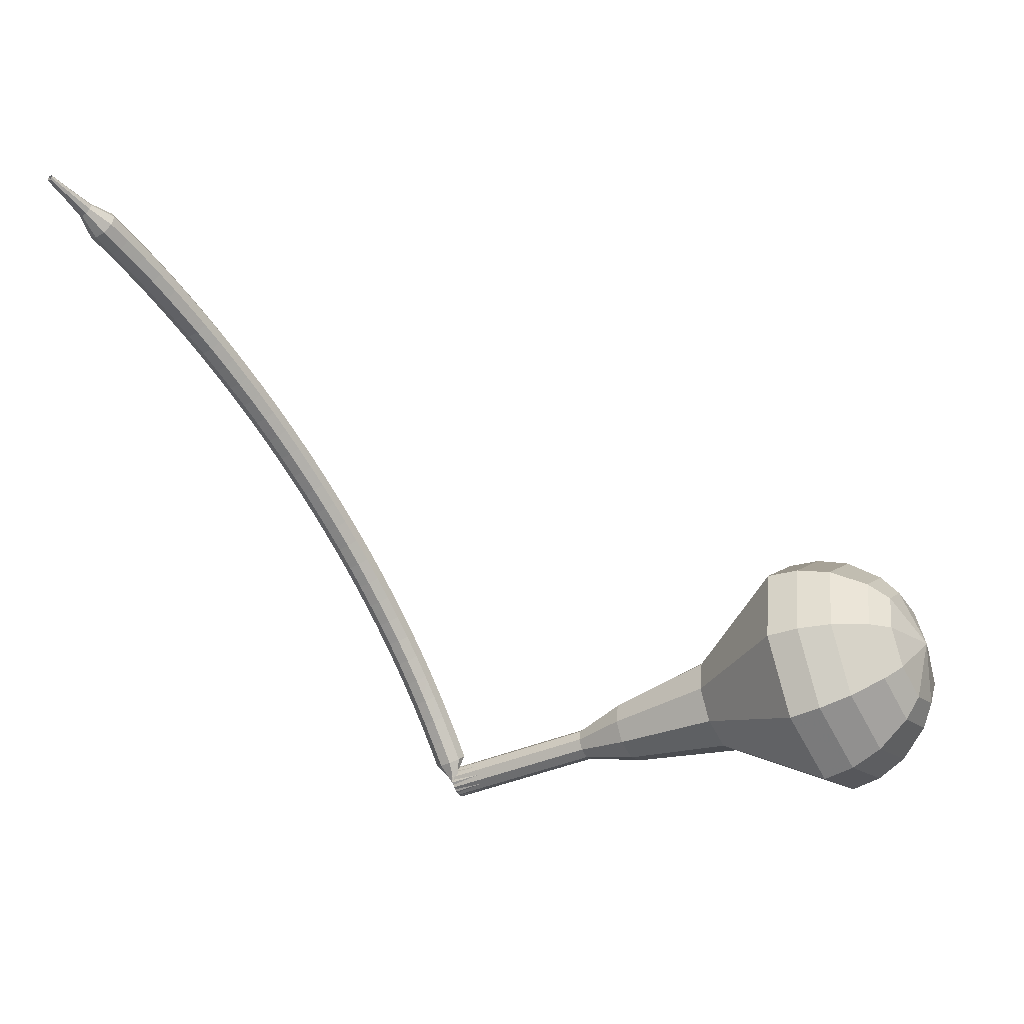
<metadata>
{"format":"obj","ext":"obj","renderer":"f3d","projection":"perspective","resolution":1024,"background":"white","views":[{"elev":-26.6,"azim":11.0,"up":"+Z"}]}
</metadata>
<code>
g tube1
v 158.7 141.5 143.5
v 159.4 142.5 140.3
v 160.5 145.2 138.7
v 161.5 148.4 139.2
v 161.9 150.6 141.8
v 161.7 150.7 145.2
v 160.7 148.7 147.8
v 159.6 145.5 148.4
v 158.8 142.7 146.7
v 158.7 141.5 143.5
v 160 142.5 143.6
v 160.5 143.2 141.3
v 161.3 145.2 140
v 162 147.5 140.5
v 162.4 149.1 142.4
v 162.2 149.2 144.8
v 161.5 147.7 146.7
v 160.7 145.4 147.2
v 160.1 143.3 145.9
v 160 142.5 143.6
v 162.1 145.6 143.7
v 162.1 145.6 143.7
v 162.1 145.6 143.7
v 162.1 145.6 143.7
v 162.1 145.6 143.7
v 162.1 145.6 143.7
v 162.1 145.6 143.7
v 162.1 145.6 143.7
v 162.1 145.6 143.7
v 162.1 145.6 143.7
v 130.4 157.3 140.6
v 130.4 157.1 139.9
v 130.2 156.5 139.6
v 130 155.9 139.7
v 129.9 155.5 140.2
v 129.8 155.5 140.9
v 130 155.9 141.4
v 130.1 156.6 141.6
v 130.3 157.1 141.2
v 130.4 157.3 140.6
v 128.9 156.1 141.9
v 128.8 155.5 141.5
v 129.2 155 141.3
v 129.8 154.8 141.4
v 130.4 154.9 141.7
v 130.7 155.4 142
v 130.5 156 142.3
v 130 156.4 142.4
v 129.3 156.5 142.2
v 128.9 156.1 141.9
v 128.4 155.4 143.1
v 128.4 154.8 142.8
v 128.8 154.3 142.6
v 129.4 154 142.6
v 130 154.2 142.9
v 130.3 154.7 143.3
v 130.1 155.3 143.6
v 129.6 155.7 143.7
v 128.9 155.7 143.5
v 128.4 155.4 143.1
v 128 154.6 144.4
v 128 154 144
v 128.4 153.5 143.8
v 129 153.3 143.9
v 129.6 153.4 144.2
v 129.9 153.9 144.6
v 129.7 154.5 144.9
v 129.1 154.9 145
v 128.5 154.9 144.8
v 128 154.6 144.4
v 127.6 153.8 145.6
v 127.6 153.2 145.2
v 128 152.7 145
v 128.6 152.5 145.1
v 129.2 152.6 145.4
v 129.4 153.1 145.8
v 129.2 153.7 146.1
v 128.7 154.1 146.2
v 128 154.1 146
v 127.6 153.8 145.6
v 127.2 152.9 146.8
v 127.1 152.4 146.4
v 127.5 151.9 146.2
v 128.2 151.6 146.2
v 128.8 151.8 146.6
v 129 152.3 147
v 128.8 152.8 147.3
v 128.2 153.2 147.4
v 127.6 153.2 147.2
v 127.2 152.9 146.8
v 126.7 152 147.9
v 126.7 151.5 147.5
v 127.1 151 147.3
v 127.7 150.8 147.4
v 128.3 150.9 147.7
v 128.5 151.4 148.2
v 128.3 151.9 148.5
v 127.8 152.3 148.6
v 127.1 152.3 148.4
v 126.7 152 147.9
v 126.2 151.1 149.1
v 126.2 150.6 148.6
v 126.7 150.1 148.4
v 127.3 149.9 148.5
v 127.9 150 148.8
v 128.1 150.5 149.3
v 127.9 151 149.7
v 127.3 151.4 149.7
v 126.7 151.4 149.5
v 126.2 151.1 149.1
v 125.8 150.2 150.2
v 125.8 149.6 149.7
v 126.2 149.2 149.5
v 126.8 148.9 149.5
v 127.4 149.1 149.9
v 127.6 149.5 150.4
v 127.4 150 150.8
v 126.8 150.4 150.9
v 126.2 150.5 150.6
v 125.8 150.2 150.2
v 125.3 149.2 151.2
v 125.3 148.7 150.7
v 125.7 148.2 150.5
v 126.4 148 150.6
v 126.9 148.1 151
v 127.1 148.5 151.5
v 126.9 149.1 151.8
v 126.3 149.4 151.9
v 125.7 149.5 151.7
v 125.3 149.2 151.2
v 124.8 148.2 152.2
v 124.8 147.7 151.8
v 125.2 147.2 151.5
v 125.9 147 151.6
v 126.4 147.1 152
v 126.6 147.5 152.5
v 126.4 148 152.9
v 125.8 148.4 153
v 125.2 148.5 152.7
v 124.8 148.2 152.2
v 124.3 147.2 153.2
v 124.3 146.7 152.7
v 124.8 146.2 152.5
v 125.4 146 152.6
v 125.9 146.1 153
v 126.1 146.5 153.5
v 125.9 147 153.9
v 125.3 147.4 154
v 124.7 147.4 153.7
v 124.3 147.2 153.2
v 123.8 146.1 154.2
v 123.8 145.7 153.7
v 124.3 145.2 153.4
v 124.9 145 153.5
v 125.4 145.1 153.9
v 125.6 145.5 154.5
v 125.4 146 154.9
v 124.8 146.3 155
v 124.2 146.4 154.7
v 123.8 146.1 154.2
v 123.3 145.1 155.1
v 123.3 144.6 154.6
v 123.8 144.2 154.3
v 124.4 143.9 154.4
v 124.9 144 154.8
v 125.1 144.4 155.4
v 124.9 144.9 155.8
v 124.3 145.2 155.9
v 123.7 145.3 155.6
v 123.3 145.1 155.1
v 122.8 144 156
v 122.8 143.5 155.5
v 123.2 143.1 155.2
v 123.9 142.9 155.3
v 124.4 143 155.8
v 124.6 143.3 156.3
v 124.3 143.8 156.7
v 123.7 144.2 156.8
v 123.1 144.2 156.5
v 122.8 144 156
v 122.2 142.9 156.9
v 122.3 142.5 156.4
v 122.7 142 156.1
v 123.4 141.8 156.2
v 123.9 141.9 156.6
v 124.1 142.2 157.2
v 123.8 142.7 157.6
v 123.2 143 157.7
v 122.6 143.1 157.4
v 122.2 142.9 156.9
v 121.7 141.8 157.8
v 121.7 141.4 157.2
v 122.2 140.9 156.9
v 122.8 140.7 157
v 123.3 140.8 157.5
v 123.5 141.1 158
v 123.2 141.6 158.5
v 122.7 141.9 158.6
v 122.1 142 158.3
v 121.7 141.8 157.8
v 121.1 140.6 158.6
v 121.2 140.2 158
v 121.7 139.8 157.7
v 122.3 139.6 157.8
v 122.8 139.6 158.3
v 123 140 158.9
v 122.7 140.4 159.3
v 122.1 140.8 159.4
v 121.5 140.9 159.1
v 121.1 140.6 158.6
v 120.6 139.5 159.4
v 120.7 139.1 158.8
v 121.1 138.7 158.5
v 121.7 138.4 158.6
v 122.3 138.5 159.1
v 122.4 138.8 159.7
v 122.1 139.3 160.1
v 121.6 139.6 160.2
v 120.9 139.7 159.9
v 120.6 139.5 159.4
v 120 138.3 160.1
v 120.1 138 159.6
v 120.6 137.5 159.3
v 121.2 137.3 159.4
v 121.7 137.3 159.8
v 121.8 137.7 160.4
v 121.6 138.1 160.9
v 121 138.4 161
v 120.4 138.5 160.7
v 120 138.3 160.1
v 119.5 137.2 160.9
v 119.5 136.8 160.3
v 120 136.4 160
v 120.6 136.1 160.1
v 121.1 136.2 160.6
v 121.3 136.5 161.2
v 121 136.9 161.6
v 120.4 137.2 161.7
v 119.8 137.4 161.4
v 119.5 137.2 160.9
v 118.9 136 161.6
v 119 135.6 161
v 119.4 135.2 160.7
v 120.1 135 160.8
v 120.6 135 161.3
v 120.7 135.3 161.9
v 120.4 135.7 162.4
v 119.8 136 162.5
v 119.2 136.2 162.2
v 118.9 136 161.6
v 118.3 134.8 162.3
v 118.4 134.4 161.7
v 118.9 134 161.4
v 119.5 133.8 161.5
v 120 133.8 162
v 120.1 134.1 162.6
v 119.8 134.5 163.1
v 119.2 134.8 163.2
v 118.6 135 162.9
v 118.3 134.8 162.3
v 117.7 133.6 162.9
v 117.8 133.2 162.4
v 118.3 132.8 162.1
v 118.9 132.6 162.2
v 119.4 132.6 162.6
v 119.5 132.9 163.3
v 119.2 133.3 163.7
v 118.6 133.6 163.8
v 118 133.7 163.5
v 117.7 133.6 162.9
v 117.1 132.4 163.6
v 117.2 132 163
v 117.7 131.6 162.7
v 118.3 131.4 162.8
v 118.8 131.4 163.3
v 118.9 131.6 163.9
v 118.6 132 164.4
v 118 132.4 164.5
v 117.4 132.5 164.2
v 117.1 132.4 163.6
v 116.5 131.1 164.2
v 116.6 130.8 163.6
v 117.1 130.4 163.3
v 117.7 130.2 163.4
v 118.2 130.2 163.9
v 118.3 130.4 164.5
v 118 130.8 165
v 117.4 131.1 165.1
v 116.8 131.3 164.8
v 116.5 131.1 164.2
v 115.9 129.9 164.7
v 116 129.6 164.1
v 116.5 129.2 163.8
v 117.1 128.9 163.9
v 117.6 128.9 164.4
v 117.7 129.1 165.1
v 117.4 129.5 165.5
v 116.8 129.9 165.7
v 116.2 130 165.3
v 115.9 129.9 164.7
v 115.3 128.6 165.3
v 115.4 128.3 164.7
v 115.9 128 164.4
v 116.5 127.7 164.5
v 117 127.7 165
v 117.1 127.9 165.6
v 116.8 128.2 166.1
v 116.2 128.6 166.2
v 115.6 128.7 165.9
v 115.3 128.6 165.3
v 114.6 127.4 165.8
v 114.8 127.1 165.2
v 115.2 126.7 164.9
v 115.9 126.5 165
v 116.3 126.4 165.5
v 116.4 126.6 166.1
v 116.1 127 166.6
v 115.5 127.3 166.7
v 114.9 127.5 166.4
v 114.6 127.4 165.8
v 114 126.1 166.3
v 114.1 125.8 165.7
v 114.6 125.5 165.3
v 115.2 125.2 165.4
v 115.7 125.1 165.9
v 115.8 125.3 166.6
v 115.5 125.7 167.1
v 114.9 126 167.2
v 114.3 126.2 166.9
v 114 126.1 166.3
v 113.4 124.8 166.7
v 113.5 124.5 166.1
v 114 124.2 165.8
v 114.6 123.9 165.9
v 115 123.8 166.4
v 115.1 124 167
v 114.8 124.4 167.5
v 114.2 124.7 167.7
v 113.6 124.9 167.3
v 113.4 124.8 166.7
v 113.1 123.3 167.1
v 113.2 123.2 166.8
v 113.4 123 166.6
v 113.8 122.8 166.7
v 114 122.8 167
v 114 122.9 167.3
v 113.9 123 167.5
v 113.6 123.2 167.6
v 113.3 123.3 167.4
v 113.1 123.3 167.1
v 112.6 121.9 167.5
v 112.7 121.8 167.3
v 112.8 121.7 167.2
v 113 121.6 167.2
v 113.2 121.6 167.4
v 113.2 121.6 167.6
v 113.1 121.7 167.8
v 112.9 121.9 167.8
v 112.7 121.9 167.7
v 112.6 121.9 167.5
v 112.1 120.5 167.9
v 112.1 120.5 167.7
v 112.2 120.4 167.7
v 112.3 120.4 167.7
v 112.4 120.3 167.8
v 112.4 120.4 167.9
v 112.3 120.4 168
v 112.2 120.5 168.1
v 112.1 120.5 168
v 112.1 120.5 167.9
f 1 2 12
f 12 11 1
f 2 3 13
f 13 12 2
f 3 4 14
f 14 13 3
f 4 5 15
f 15 14 4
f 5 6 16
f 16 15 5
f 6 7 17
f 17 16 6
f 7 8 18
f 18 17 7
f 8 9 19
f 19 18 8
f 9 10 20
f 20 19 9
f 11 12 22
f 22 21 11
f 12 13 23
f 23 22 12
f 13 14 24
f 24 23 13
f 14 15 25
f 25 24 14
f 15 16 26
f 26 25 15
f 16 17 27
f 27 26 16
f 17 18 28
f 28 27 17
f 18 19 29
f 29 28 18
f 19 20 30
f 30 29 19
f 21 22 32
f 32 31 21
f 22 23 33
f 33 32 22
f 23 24 34
f 34 33 23
f 24 25 35
f 35 34 24
f 25 26 36
f 36 35 25
f 26 27 37
f 37 36 26
f 27 28 38
f 38 37 27
f 28 29 39
f 39 38 28
f 29 30 40
f 40 39 29
f 31 32 42
f 42 41 31
f 32 33 43
f 43 42 32
f 33 34 44
f 44 43 33
f 34 35 45
f 45 44 34
f 35 36 46
f 46 45 35
f 36 37 47
f 47 46 36
f 37 38 48
f 48 47 37
f 38 39 49
f 49 48 38
f 39 40 50
f 50 49 39
f 41 42 52
f 52 51 41
f 42 43 53
f 53 52 42
f 43 44 54
f 54 53 43
f 44 45 55
f 55 54 44
f 45 46 56
f 56 55 45
f 46 47 57
f 57 56 46
f 47 48 58
f 58 57 47
f 48 49 59
f 59 58 48
f 49 50 60
f 60 59 49
f 51 52 62
f 62 61 51
f 52 53 63
f 63 62 52
f 53 54 64
f 64 63 53
f 54 55 65
f 65 64 54
f 55 56 66
f 66 65 55
f 56 57 67
f 67 66 56
f 57 58 68
f 68 67 57
f 58 59 69
f 69 68 58
f 59 60 70
f 70 69 59
f 61 62 72
f 72 71 61
f 62 63 73
f 73 72 62
f 63 64 74
f 74 73 63
f 64 65 75
f 75 74 64
f 65 66 76
f 76 75 65
f 66 67 77
f 77 76 66
f 67 68 78
f 78 77 67
f 68 69 79
f 79 78 68
f 69 70 80
f 80 79 69
f 71 72 82
f 82 81 71
f 72 73 83
f 83 82 72
f 73 74 84
f 84 83 73
f 74 75 85
f 85 84 74
f 75 76 86
f 86 85 75
f 76 77 87
f 87 86 76
f 77 78 88
f 88 87 77
f 78 79 89
f 89 88 78
f 79 80 90
f 90 89 79
f 81 82 92
f 92 91 81
f 82 83 93
f 93 92 82
f 83 84 94
f 94 93 83
f 84 85 95
f 95 94 84
f 85 86 96
f 96 95 85
f 86 87 97
f 97 96 86
f 87 88 98
f 98 97 87
f 88 89 99
f 99 98 88
f 89 90 100
f 100 99 89
f 91 92 102
f 102 101 91
f 92 93 103
f 103 102 92
f 93 94 104
f 104 103 93
f 94 95 105
f 105 104 94
f 95 96 106
f 106 105 95
f 96 97 107
f 107 106 96
f 97 98 108
f 108 107 97
f 98 99 109
f 109 108 98
f 99 100 110
f 110 109 99
f 101 102 112
f 112 111 101
f 102 103 113
f 113 112 102
f 103 104 114
f 114 113 103
f 104 105 115
f 115 114 104
f 105 106 116
f 116 115 105
f 106 107 117
f 117 116 106
f 107 108 118
f 118 117 107
f 108 109 119
f 119 118 108
f 109 110 120
f 120 119 109
f 111 112 122
f 122 121 111
f 112 113 123
f 123 122 112
f 113 114 124
f 124 123 113
f 114 115 125
f 125 124 114
f 115 116 126
f 126 125 115
f 116 117 127
f 127 126 116
f 117 118 128
f 128 127 117
f 118 119 129
f 129 128 118
f 119 120 130
f 130 129 119
f 121 122 132
f 132 131 121
f 122 123 133
f 133 132 122
f 123 124 134
f 134 133 123
f 124 125 135
f 135 134 124
f 125 126 136
f 136 135 125
f 126 127 137
f 137 136 126
f 127 128 138
f 138 137 127
f 128 129 139
f 139 138 128
f 129 130 140
f 140 139 129
f 131 132 142
f 142 141 131
f 132 133 143
f 143 142 132
f 133 134 144
f 144 143 133
f 134 135 145
f 145 144 134
f 135 136 146
f 146 145 135
f 136 137 147
f 147 146 136
f 137 138 148
f 148 147 137
f 138 139 149
f 149 148 138
f 139 140 150
f 150 149 139
f 141 142 152
f 152 151 141
f 142 143 153
f 153 152 142
f 143 144 154
f 154 153 143
f 144 145 155
f 155 154 144
f 145 146 156
f 156 155 145
f 146 147 157
f 157 156 146
f 147 148 158
f 158 157 147
f 148 149 159
f 159 158 148
f 149 150 160
f 160 159 149
f 151 152 162
f 162 161 151
f 152 153 163
f 163 162 152
f 153 154 164
f 164 163 153
f 154 155 165
f 165 164 154
f 155 156 166
f 166 165 155
f 156 157 167
f 167 166 156
f 157 158 168
f 168 167 157
f 158 159 169
f 169 168 158
f 159 160 170
f 170 169 159
f 161 162 172
f 172 171 161
f 162 163 173
f 173 172 162
f 163 164 174
f 174 173 163
f 164 165 175
f 175 174 164
f 165 166 176
f 176 175 165
f 166 167 177
f 177 176 166
f 167 168 178
f 178 177 167
f 168 169 179
f 179 178 168
f 169 170 180
f 180 179 169
f 171 172 182
f 182 181 171
f 172 173 183
f 183 182 172
f 173 174 184
f 184 183 173
f 174 175 185
f 185 184 174
f 175 176 186
f 186 185 175
f 176 177 187
f 187 186 176
f 177 178 188
f 188 187 177
f 178 179 189
f 189 188 178
f 179 180 190
f 190 189 179
f 181 182 192
f 192 191 181
f 182 183 193
f 193 192 182
f 183 184 194
f 194 193 183
f 184 185 195
f 195 194 184
f 185 186 196
f 196 195 185
f 186 187 197
f 197 196 186
f 187 188 198
f 198 197 187
f 188 189 199
f 199 198 188
f 189 190 200
f 200 199 189
f 191 192 202
f 202 201 191
f 192 193 203
f 203 202 192
f 193 194 204
f 204 203 193
f 194 195 205
f 205 204 194
f 195 196 206
f 206 205 195
f 196 197 207
f 207 206 196
f 197 198 208
f 208 207 197
f 198 199 209
f 209 208 198
f 199 200 210
f 210 209 199
f 201 202 212
f 212 211 201
f 202 203 213
f 213 212 202
f 203 204 214
f 214 213 203
f 204 205 215
f 215 214 204
f 205 206 216
f 216 215 205
f 206 207 217
f 217 216 206
f 207 208 218
f 218 217 207
f 208 209 219
f 219 218 208
f 209 210 220
f 220 219 209
f 211 212 222
f 222 221 211
f 212 213 223
f 223 222 212
f 213 214 224
f 224 223 213
f 214 215 225
f 225 224 214
f 215 216 226
f 226 225 215
f 216 217 227
f 227 226 216
f 217 218 228
f 228 227 217
f 218 219 229
f 229 228 218
f 219 220 230
f 230 229 219
f 221 222 232
f 232 231 221
f 222 223 233
f 233 232 222
f 223 224 234
f 234 233 223
f 224 225 235
f 235 234 224
f 225 226 236
f 236 235 225
f 226 227 237
f 237 236 226
f 227 228 238
f 238 237 227
f 228 229 239
f 239 238 228
f 229 230 240
f 240 239 229
f 231 232 242
f 242 241 231
f 232 233 243
f 243 242 232
f 233 234 244
f 244 243 233
f 234 235 245
f 245 244 234
f 235 236 246
f 246 245 235
f 236 237 247
f 247 246 236
f 237 238 248
f 248 247 237
f 238 239 249
f 249 248 238
f 239 240 250
f 250 249 239
f 241 242 252
f 252 251 241
f 242 243 253
f 253 252 242
f 243 244 254
f 254 253 243
f 244 245 255
f 255 254 244
f 245 246 256
f 256 255 245
f 246 247 257
f 257 256 246
f 247 248 258
f 258 257 247
f 248 249 259
f 259 258 248
f 249 250 260
f 260 259 249
f 251 252 262
f 262 261 251
f 252 253 263
f 263 262 252
f 253 254 264
f 264 263 253
f 254 255 265
f 265 264 254
f 255 256 266
f 266 265 255
f 256 257 267
f 267 266 256
f 257 258 268
f 268 267 257
f 258 259 269
f 269 268 258
f 259 260 270
f 270 269 259
f 261 262 272
f 272 271 261
f 262 263 273
f 273 272 262
f 263 264 274
f 274 273 263
f 264 265 275
f 275 274 264
f 265 266 276
f 276 275 265
f 266 267 277
f 277 276 266
f 267 268 278
f 278 277 267
f 268 269 279
f 279 278 268
f 269 270 280
f 280 279 269
f 271 272 282
f 282 281 271
f 272 273 283
f 283 282 272
f 273 274 284
f 284 283 273
f 274 275 285
f 285 284 274
f 275 276 286
f 286 285 275
f 276 277 287
f 287 286 276
f 277 278 288
f 288 287 277
f 278 279 289
f 289 288 278
f 279 280 290
f 290 289 279
f 281 282 292
f 292 291 281
f 282 283 293
f 293 292 282
f 283 284 294
f 294 293 283
f 284 285 295
f 295 294 284
f 285 286 296
f 296 295 285
f 286 287 297
f 297 296 286
f 287 288 298
f 298 297 287
f 288 289 299
f 299 298 288
f 289 290 300
f 300 299 289
f 291 292 302
f 302 301 291
f 292 293 303
f 303 302 292
f 293 294 304
f 304 303 293
f 294 295 305
f 305 304 294
f 295 296 306
f 306 305 295
f 296 297 307
f 307 306 296
f 297 298 308
f 308 307 297
f 298 299 309
f 309 308 298
f 299 300 310
f 310 309 299
f 301 302 312
f 312 311 301
f 302 303 313
f 313 312 302
f 303 304 314
f 314 313 303
f 304 305 315
f 315 314 304
f 305 306 316
f 316 315 305
f 306 307 317
f 317 316 306
f 307 308 318
f 318 317 307
f 308 309 319
f 319 318 308
f 309 310 320
f 320 319 309
f 311 312 322
f 322 321 311
f 312 313 323
f 323 322 312
f 313 314 324
f 324 323 313
f 314 315 325
f 325 324 314
f 315 316 326
f 326 325 315
f 316 317 327
f 327 326 316
f 317 318 328
f 328 327 317
f 318 319 329
f 329 328 318
f 319 320 330
f 330 329 319
f 321 322 332
f 332 331 321
f 322 323 333
f 333 332 322
f 323 324 334
f 334 333 323
f 324 325 335
f 335 334 324
f 325 326 336
f 336 335 325
f 326 327 337
f 337 336 326
f 327 328 338
f 338 337 327
f 328 329 339
f 339 338 328
f 329 330 340
f 340 339 329
f 331 332 342
f 342 341 331
f 332 333 343
f 343 342 332
f 333 334 344
f 344 343 333
f 334 335 345
f 345 344 334
f 335 336 346
f 346 345 335
f 336 337 347
f 347 346 336
f 337 338 348
f 348 347 337
f 338 339 349
f 349 348 338
f 339 340 350
f 350 349 339
f 341 342 352
f 352 351 341
f 342 343 353
f 353 352 342
f 343 344 354
f 354 353 343
f 344 345 355
f 355 354 344
f 345 346 356
f 356 355 345
f 346 347 357
f 357 356 346
f 347 348 358
f 358 357 347
f 348 349 359
f 359 358 348
f 349 350 360
f 360 359 349
f 351 352 362
f 362 361 351
f 352 353 363
f 363 362 352
f 353 354 364
f 364 363 353
f 354 355 365
f 365 364 354
f 355 356 366
f 366 365 355
f 356 357 367
f 367 366 356
f 357 358 368
f 368 367 357
f 358 359 369
f 369 368 358
f 359 360 370
f 370 369 359
v 129.8 155.4 140.6
v 130 155.6 139.9
v 130.2 156.2 139.6
v 130.4 156.8 139.7
v 130.5 157.3 140.2
v 130.4 157.3 140.9
v 130.2 156.9 141.4
v 130 156.3 141.6
v 129.8 155.7 141.2
v 129.8 155.4 140.6
v 132.9 154.4 140.9
v 133.1 154.6 140.2
v 133.3 155.1 139.9
v 133.5 155.8 140
v 133.6 156.2 140.5
v 133.5 156.2 141.2
v 133.3 155.8 141.7
v 133.1 155.2 141.9
v 133 154.6 141.5
v 132.9 154.4 140.9
v 136 153.3 141.2
v 136.2 153.5 140.5
v 136.4 154.1 140.2
v 136.6 154.7 140.3
v 136.7 155.2 140.8
v 136.6 155.2 141.5
v 136.4 154.8 142
v 136.2 154.2 142.2
v 136.1 153.6 141.8
v 136 153.3 141.2
v 139.1 152.3 141.5
v 139.3 152.5 140.8
v 139.5 153.1 140.5
v 139.7 153.7 140.6
v 139.8 154.1 141.1
v 139.7 154.1 141.8
v 139.5 153.7 142.3
v 139.3 153.1 142.5
v 139.2 152.5 142.1
v 139.1 152.3 141.5
v 141.9 150.3 141.8
v 142.2 150.7 140.5
v 142.6 151.8 139.8
v 143 153.1 140.1
v 143.2 154 141.1
v 143.1 154 142.5
v 142.7 153.2 143.5
v 142.3 151.9 143.8
v 142 150.8 143.1
v 141.9 150.3 141.8
v 147.8 147.2 142.4
v 148.2 147.8 140.4
v 148.9 149.5 139.3
v 149.5 151.5 139.7
v 149.8 152.8 141.3
v 149.6 152.9 143.5
v 149 151.6 145.1
v 148.3 149.7 145.4
v 147.9 147.9 144.4
v 147.8 147.2 142.4
v 152.6 140.9 143
v 153.6 142.4 138.2
v 155.2 146.5 135.6
v 156.8 151.4 136.5
v 157.5 154.6 140.4
v 157 154.8 145.6
v 155.6 151.7 149.5
v 153.9 147 150.4
v 152.7 142.7 147.8
v 152.6 140.9 143
v 154.4 140.5 143.2
v 155.4 142 138.5
v 157 146 136.1
v 158.5 150.7 136.9
v 159.2 153.8 140.7
v 158.7 153.9 145.6
v 157.4 151 149.4
v 155.7 146.4 150.3
v 154.6 142.3 147.8
v 154.4 140.5 143.2
v 156.5 140.7 143.3
v 157.3 142 139.2
v 158.7 145.5 137
v 160.1 149.7 137.7
v 160.7 152.5 141.1
v 160.3 152.7 145.6
v 159.1 150 148.9
v 157.6 145.9 149.7
v 156.6 142.2 147.5
v 156.5 140.7 143.3
v 158.7 141.5 143.5
v 159.4 142.5 140.3
v 160.5 145.2 138.7
v 161.5 148.4 139.2
v 161.9 150.6 141.8
v 161.7 150.7 145.2
v 160.7 148.7 147.8
v 159.6 145.5 148.4
v 158.8 142.7 146.7
v 158.7 141.5 143.5
v 160 142.5 143.6
v 160.5 143.2 141.3
v 161.3 145.2 140
v 162 147.5 140.5
v 162.4 149.1 142.4
v 162.2 149.2 144.8
v 161.5 147.7 146.7
v 160.7 145.4 147.2
v 160.1 143.3 145.9
v 160 142.5 143.6
v 162.1 145.6 143.7
v 162.1 145.6 143.7
v 162.1 145.6 143.7
v 162.1 145.6 143.7
v 162.1 145.6 143.7
v 162.1 145.6 143.7
v 162.1 145.6 143.7
v 162.1 145.6 143.7
v 162.1 145.6 143.7
v 162.1 145.6 143.7
f 371 372 382
f 382 381 371
f 372 373 383
f 383 382 372
f 373 374 384
f 384 383 373
f 374 375 385
f 385 384 374
f 375 376 386
f 386 385 375
f 376 377 387
f 387 386 376
f 377 378 388
f 388 387 377
f 378 379 389
f 389 388 378
f 379 380 390
f 390 389 379
f 381 382 392
f 392 391 381
f 382 383 393
f 393 392 382
f 383 384 394
f 394 393 383
f 384 385 395
f 395 394 384
f 385 386 396
f 396 395 385
f 386 387 397
f 397 396 386
f 387 388 398
f 398 397 387
f 388 389 399
f 399 398 388
f 389 390 400
f 400 399 389
f 391 392 402
f 402 401 391
f 392 393 403
f 403 402 392
f 393 394 404
f 404 403 393
f 394 395 405
f 405 404 394
f 395 396 406
f 406 405 395
f 396 397 407
f 407 406 396
f 397 398 408
f 408 407 397
f 398 399 409
f 409 408 398
f 399 400 410
f 410 409 399
f 401 402 412
f 412 411 401
f 402 403 413
f 413 412 402
f 403 404 414
f 414 413 403
f 404 405 415
f 415 414 404
f 405 406 416
f 416 415 405
f 406 407 417
f 417 416 406
f 407 408 418
f 418 417 407
f 408 409 419
f 419 418 408
f 409 410 420
f 420 419 409
f 411 412 422
f 422 421 411
f 412 413 423
f 423 422 412
f 413 414 424
f 424 423 413
f 414 415 425
f 425 424 414
f 415 416 426
f 426 425 415
f 416 417 427
f 427 426 416
f 417 418 428
f 428 427 417
f 418 419 429
f 429 428 418
f 419 420 430
f 430 429 419
f 421 422 432
f 432 431 421
f 422 423 433
f 433 432 422
f 423 424 434
f 434 433 423
f 424 425 435
f 435 434 424
f 425 426 436
f 436 435 425
f 426 427 437
f 437 436 426
f 427 428 438
f 438 437 427
f 428 429 439
f 439 438 428
f 429 430 440
f 440 439 429
f 431 432 442
f 442 441 431
f 432 433 443
f 443 442 432
f 433 434 444
f 444 443 433
f 434 435 445
f 445 444 434
f 435 436 446
f 446 445 435
f 436 437 447
f 447 446 436
f 437 438 448
f 448 447 437
f 438 439 449
f 449 448 438
f 439 440 450
f 450 449 439
f 441 442 452
f 452 451 441
f 442 443 453
f 453 452 442
f 443 444 454
f 454 453 443
f 444 445 455
f 455 454 444
f 445 446 456
f 456 455 445
f 446 447 457
f 457 456 446
f 447 448 458
f 458 457 447
f 448 449 459
f 459 458 448
f 449 450 460
f 460 459 449
f 451 452 462
f 462 461 451
f 452 453 463
f 463 462 452
f 453 454 464
f 464 463 453
f 454 455 465
f 465 464 454
f 455 456 466
f 466 465 455
f 456 457 467
f 467 466 456
f 457 458 468
f 468 467 457
f 458 459 469
f 469 468 458
f 459 460 470
f 470 469 459
f 461 462 472
f 472 471 461
f 462 463 473
f 473 472 462
f 463 464 474
f 474 473 463
f 464 465 475
f 475 474 464
f 465 466 476
f 476 475 465
f 466 467 477
f 477 476 466
f 467 468 478
f 478 477 467
f 468 469 479
f 479 478 468
f 469 470 480
f 480 479 469
f 471 472 482
f 482 481 471
f 472 473 483
f 483 482 472
f 473 474 484
f 484 483 473
f 474 475 485
f 485 484 474
f 475 476 486
f 486 485 475
f 476 477 487
f 487 486 476
f 477 478 488
f 488 487 477
f 478 479 489
f 489 488 478
f 479 480 490
f 490 489 479
g

</code>
